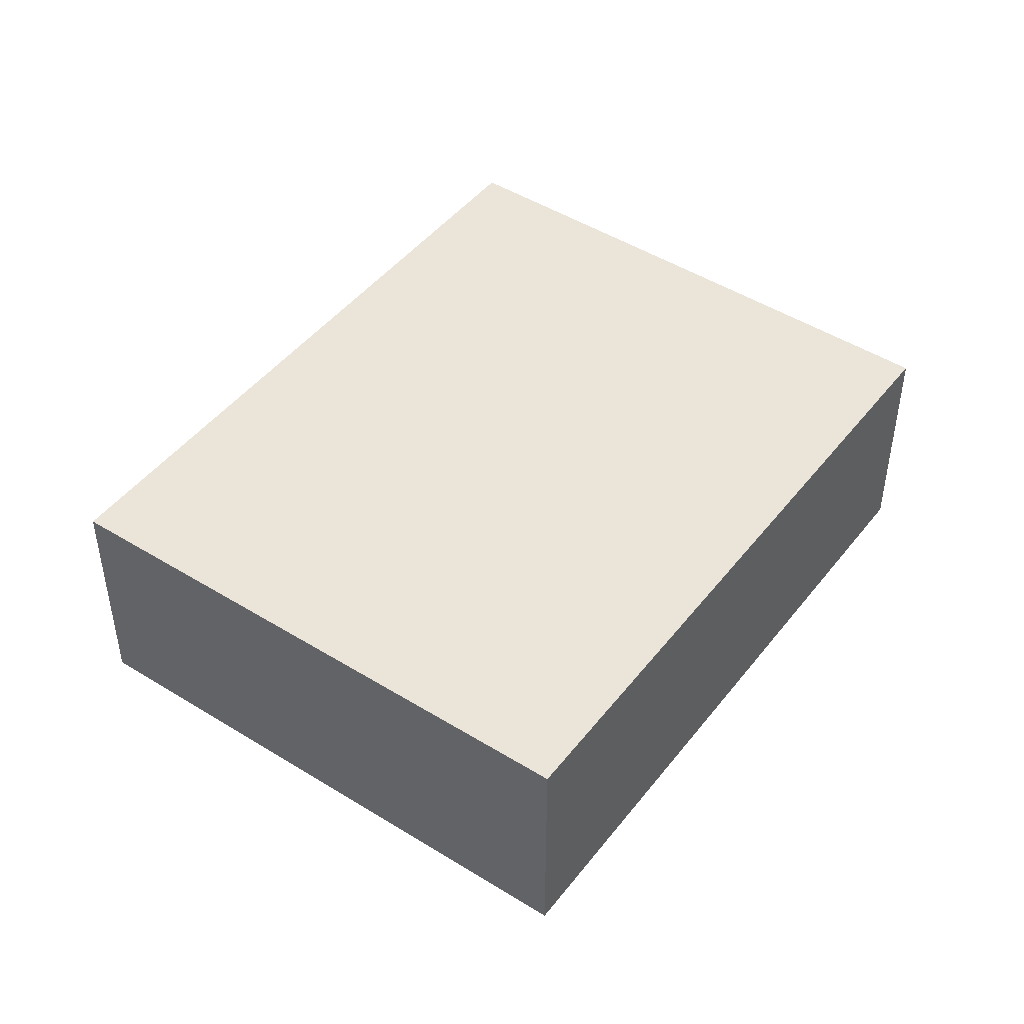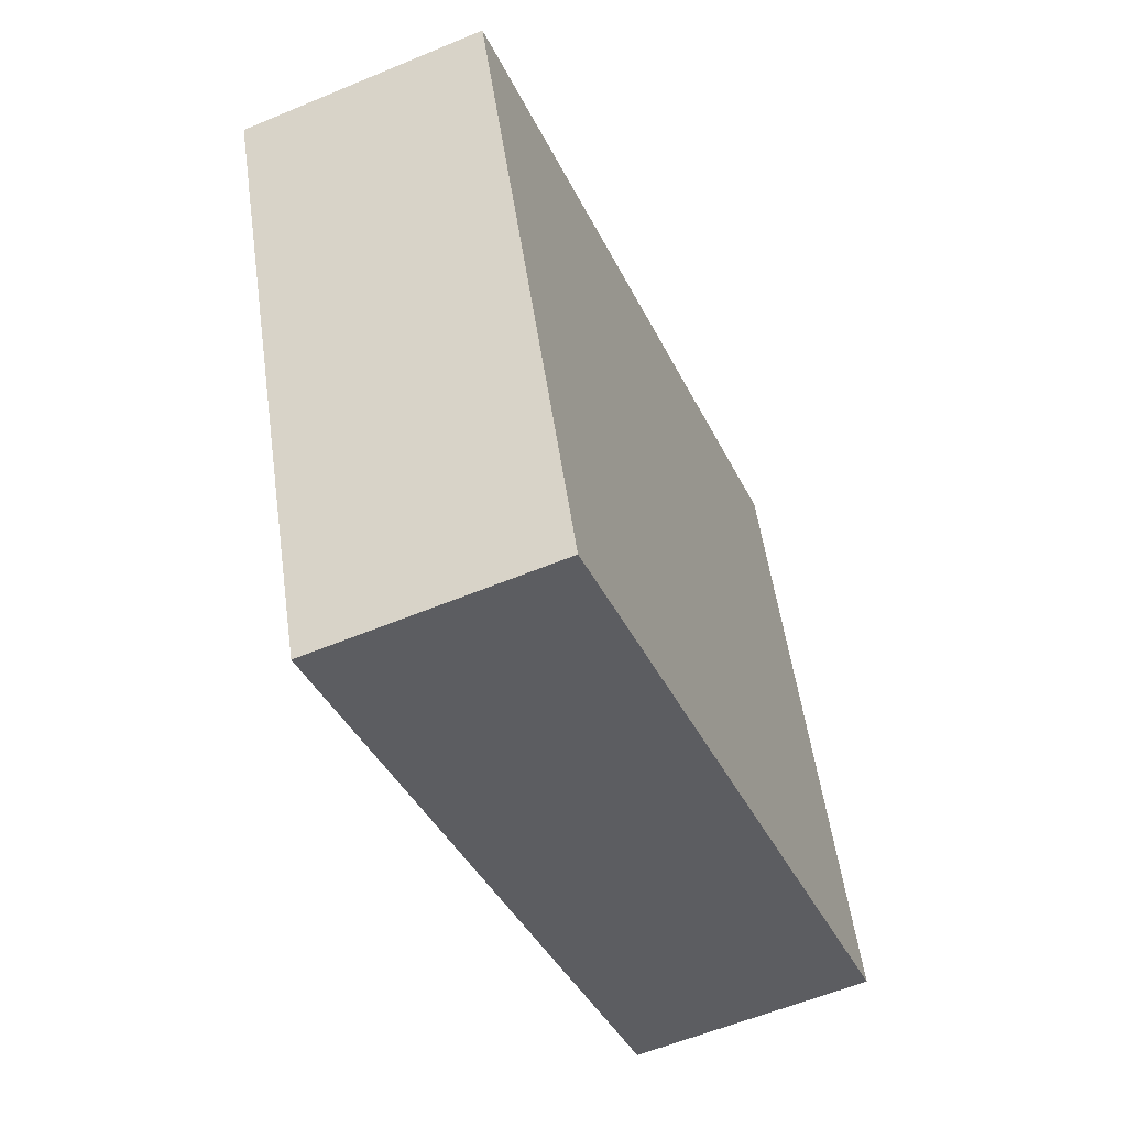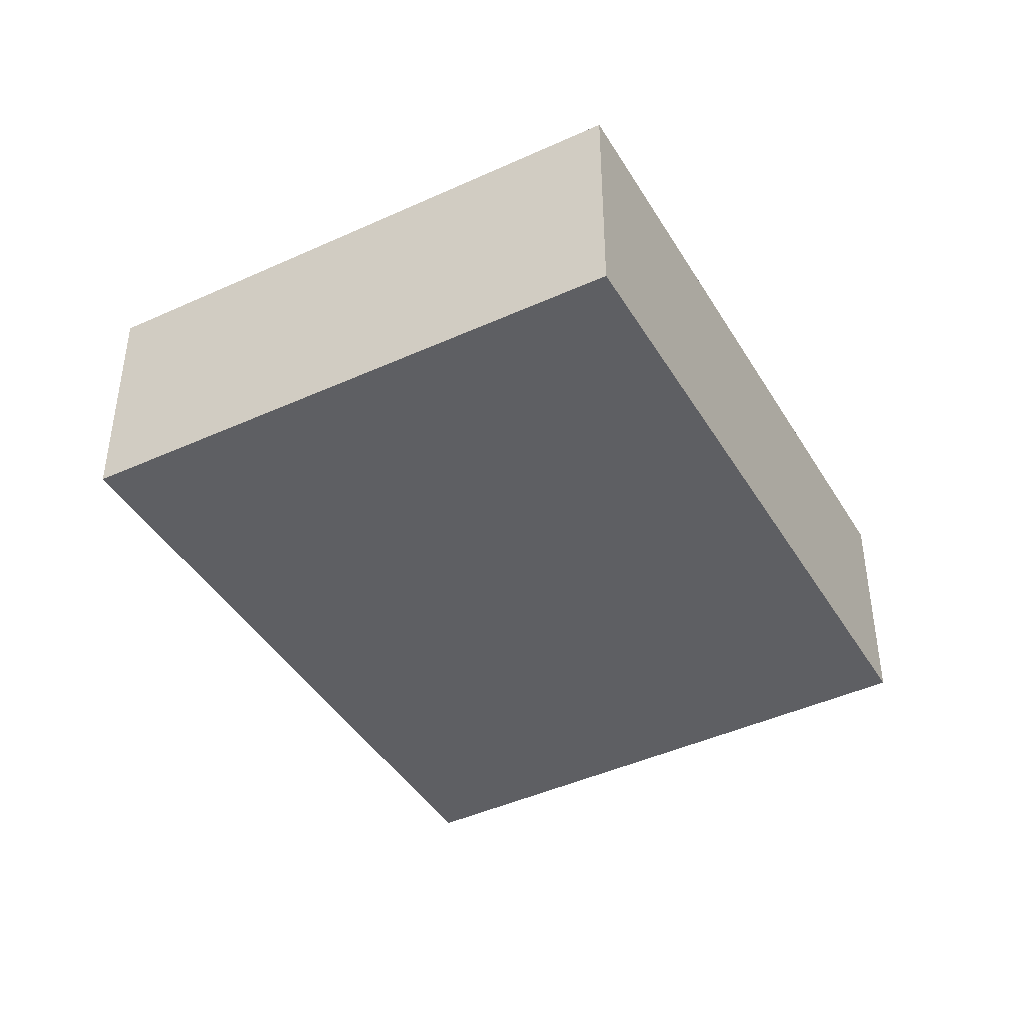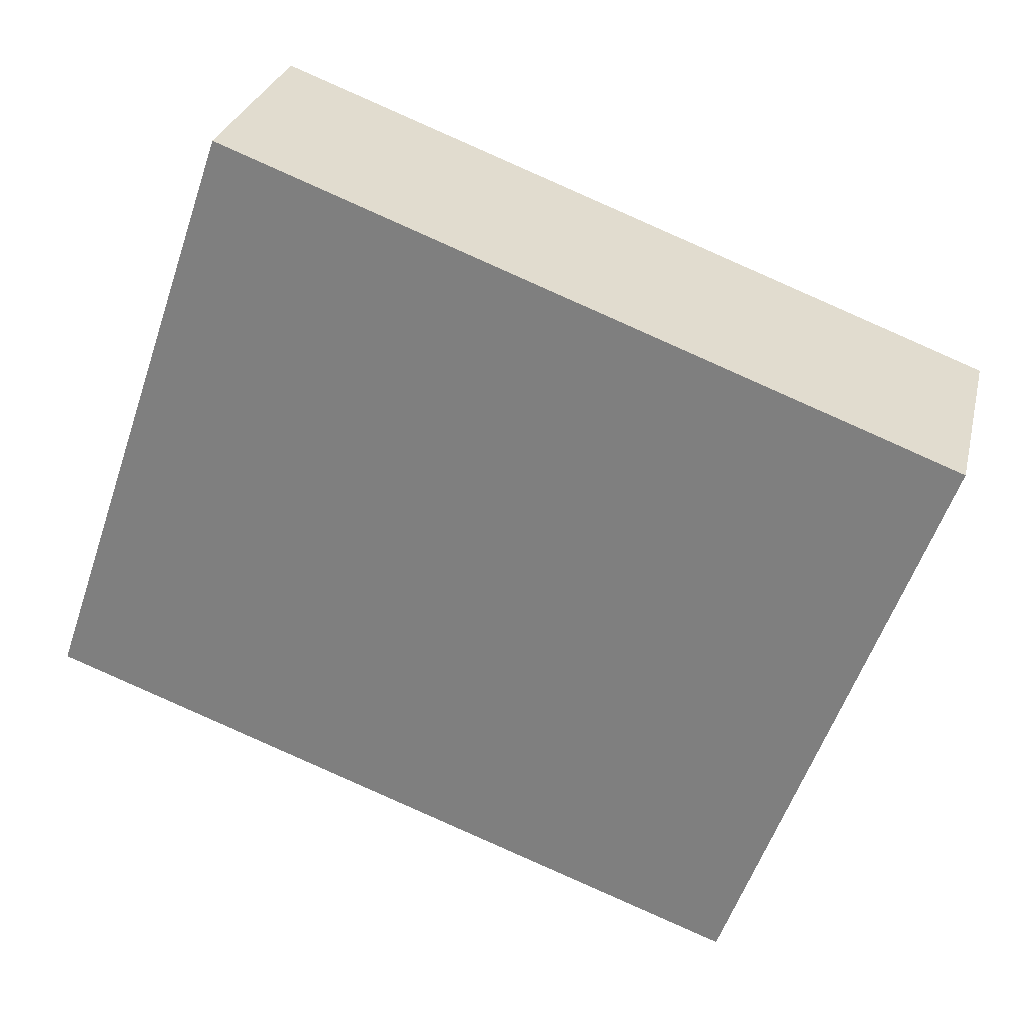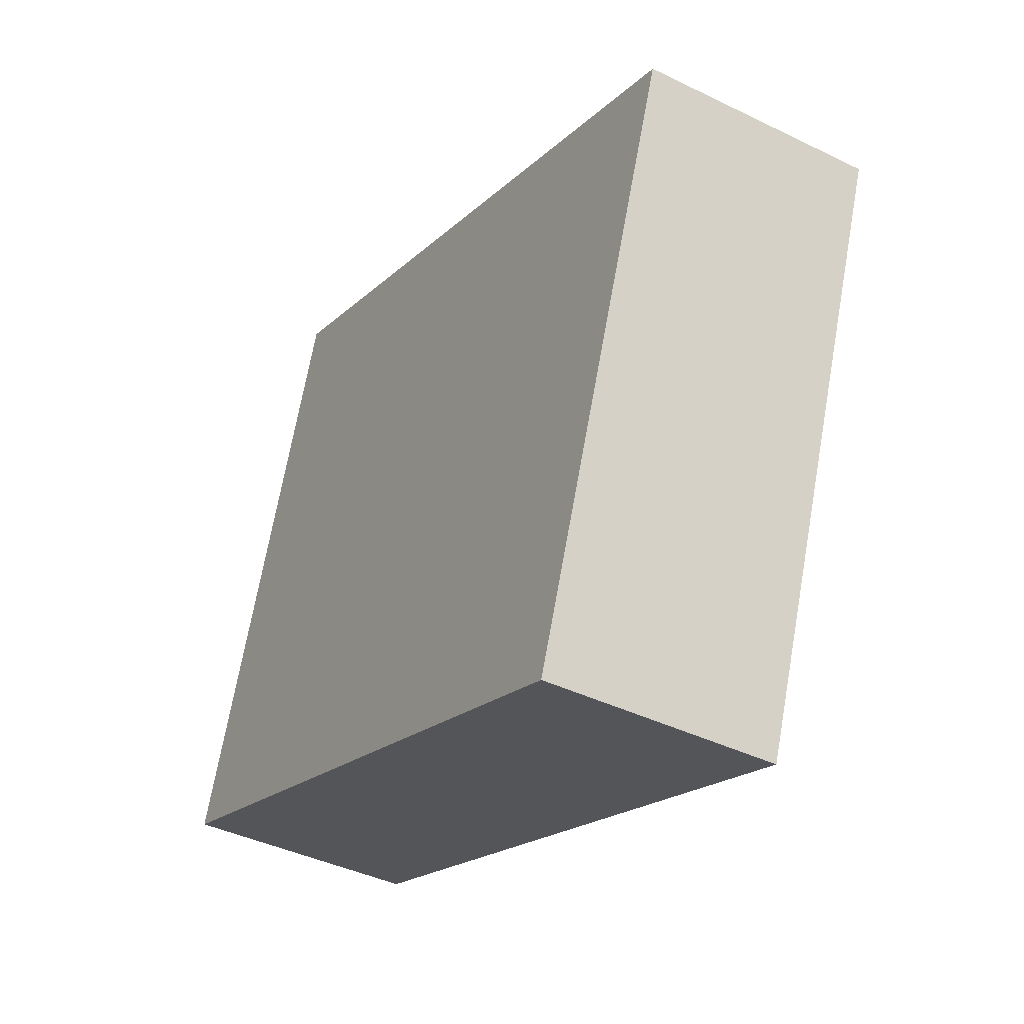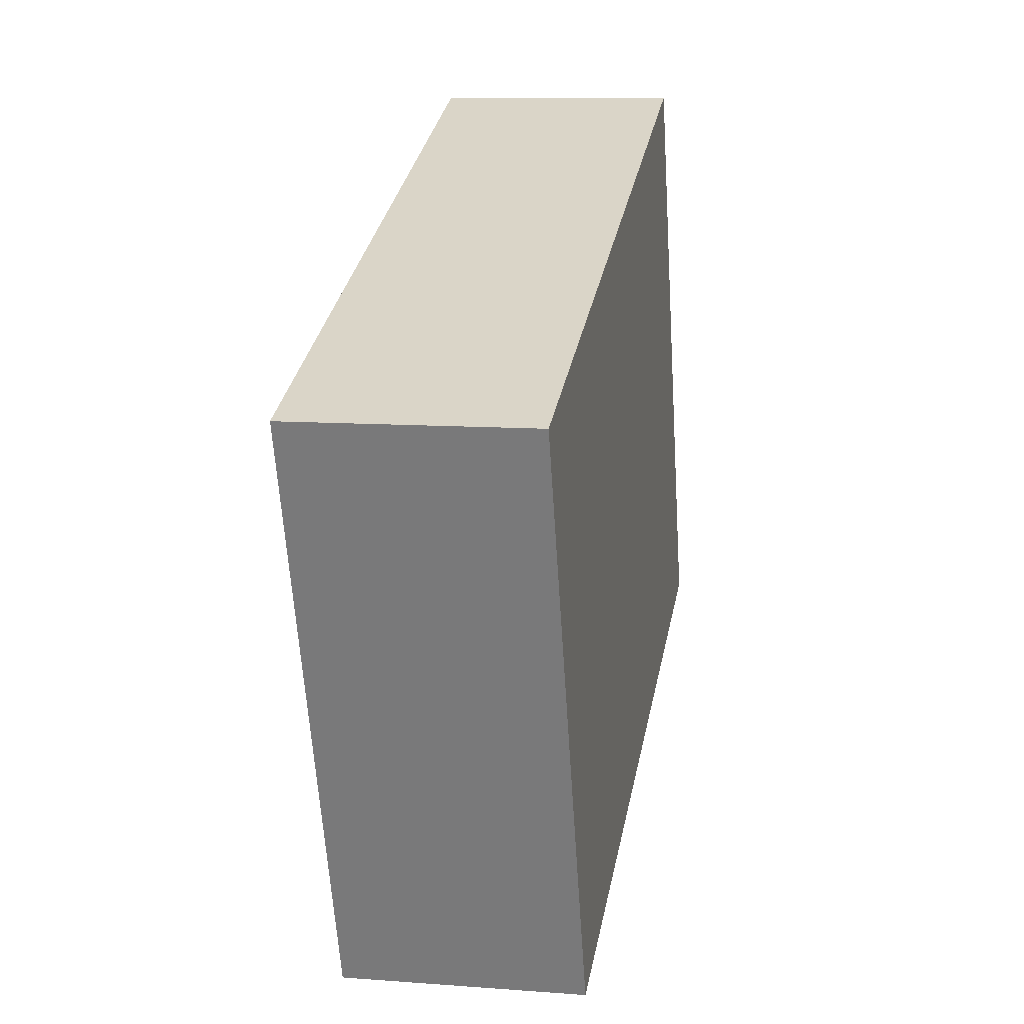
<metadata>
{"format":"obj","ext":"obj","renderer":"f3d","projection":"perspective","resolution":1024,"background":"white","views":[{"elev":45.4,"azim":145.4,"up":"+Y"},{"elev":-57.6,"azim":113.5,"up":"+Z"},{"elev":-41.9,"azim":138.6,"up":"+Y"},{"elev":27.8,"azim":13.0,"up":"+Z"},{"elev":-40.8,"azim":59.2,"up":"+Z"},{"elev":10.1,"azim":101.0,"up":"+Z"}]}
</metadata>
<code>
v  3.903 1.325 -1.413
v  4.511 1.325 1.974
v  5.059 1.325 1.769
v  2.376 1.325 2.771
v  1.1 1.325 3.248
v  3.313 1.325 -1.199
v  0 1.325 8.113e-17
v  1.188 1.325 -0.43
v  5.059 -1.083e-16 1.769
v  3.903 8.652e-17 -1.413
v  3.313 7.342e-17 -1.199
v  1.188 2.633e-17 -0.43
v  0 0 0
v  1.1 -1.989e-16 3.248
v  2.376 -1.697e-16 2.771
v  4.511 -1.209e-16 1.974
g defaultobject
f 1 2 3
f 2 1 4
f 4 1 5
f 5 1 6
f 5 6 7
f 7 6 8
f 9 1 3
f 1 9 10
f 10 6 1
f 6 10 11
f 6 11 8
f 8 11 12
f 8 12 7
f 7 12 13
f 13 5 7
f 5 13 14
f 14 4 5
f 4 14 15
f 4 15 2
f 2 15 16
f 2 16 3
f 3 16 9
f 12 14 13
f 14 12 11
f 14 11 10
f 14 10 15
f 15 10 9
f 15 9 16

</code>
